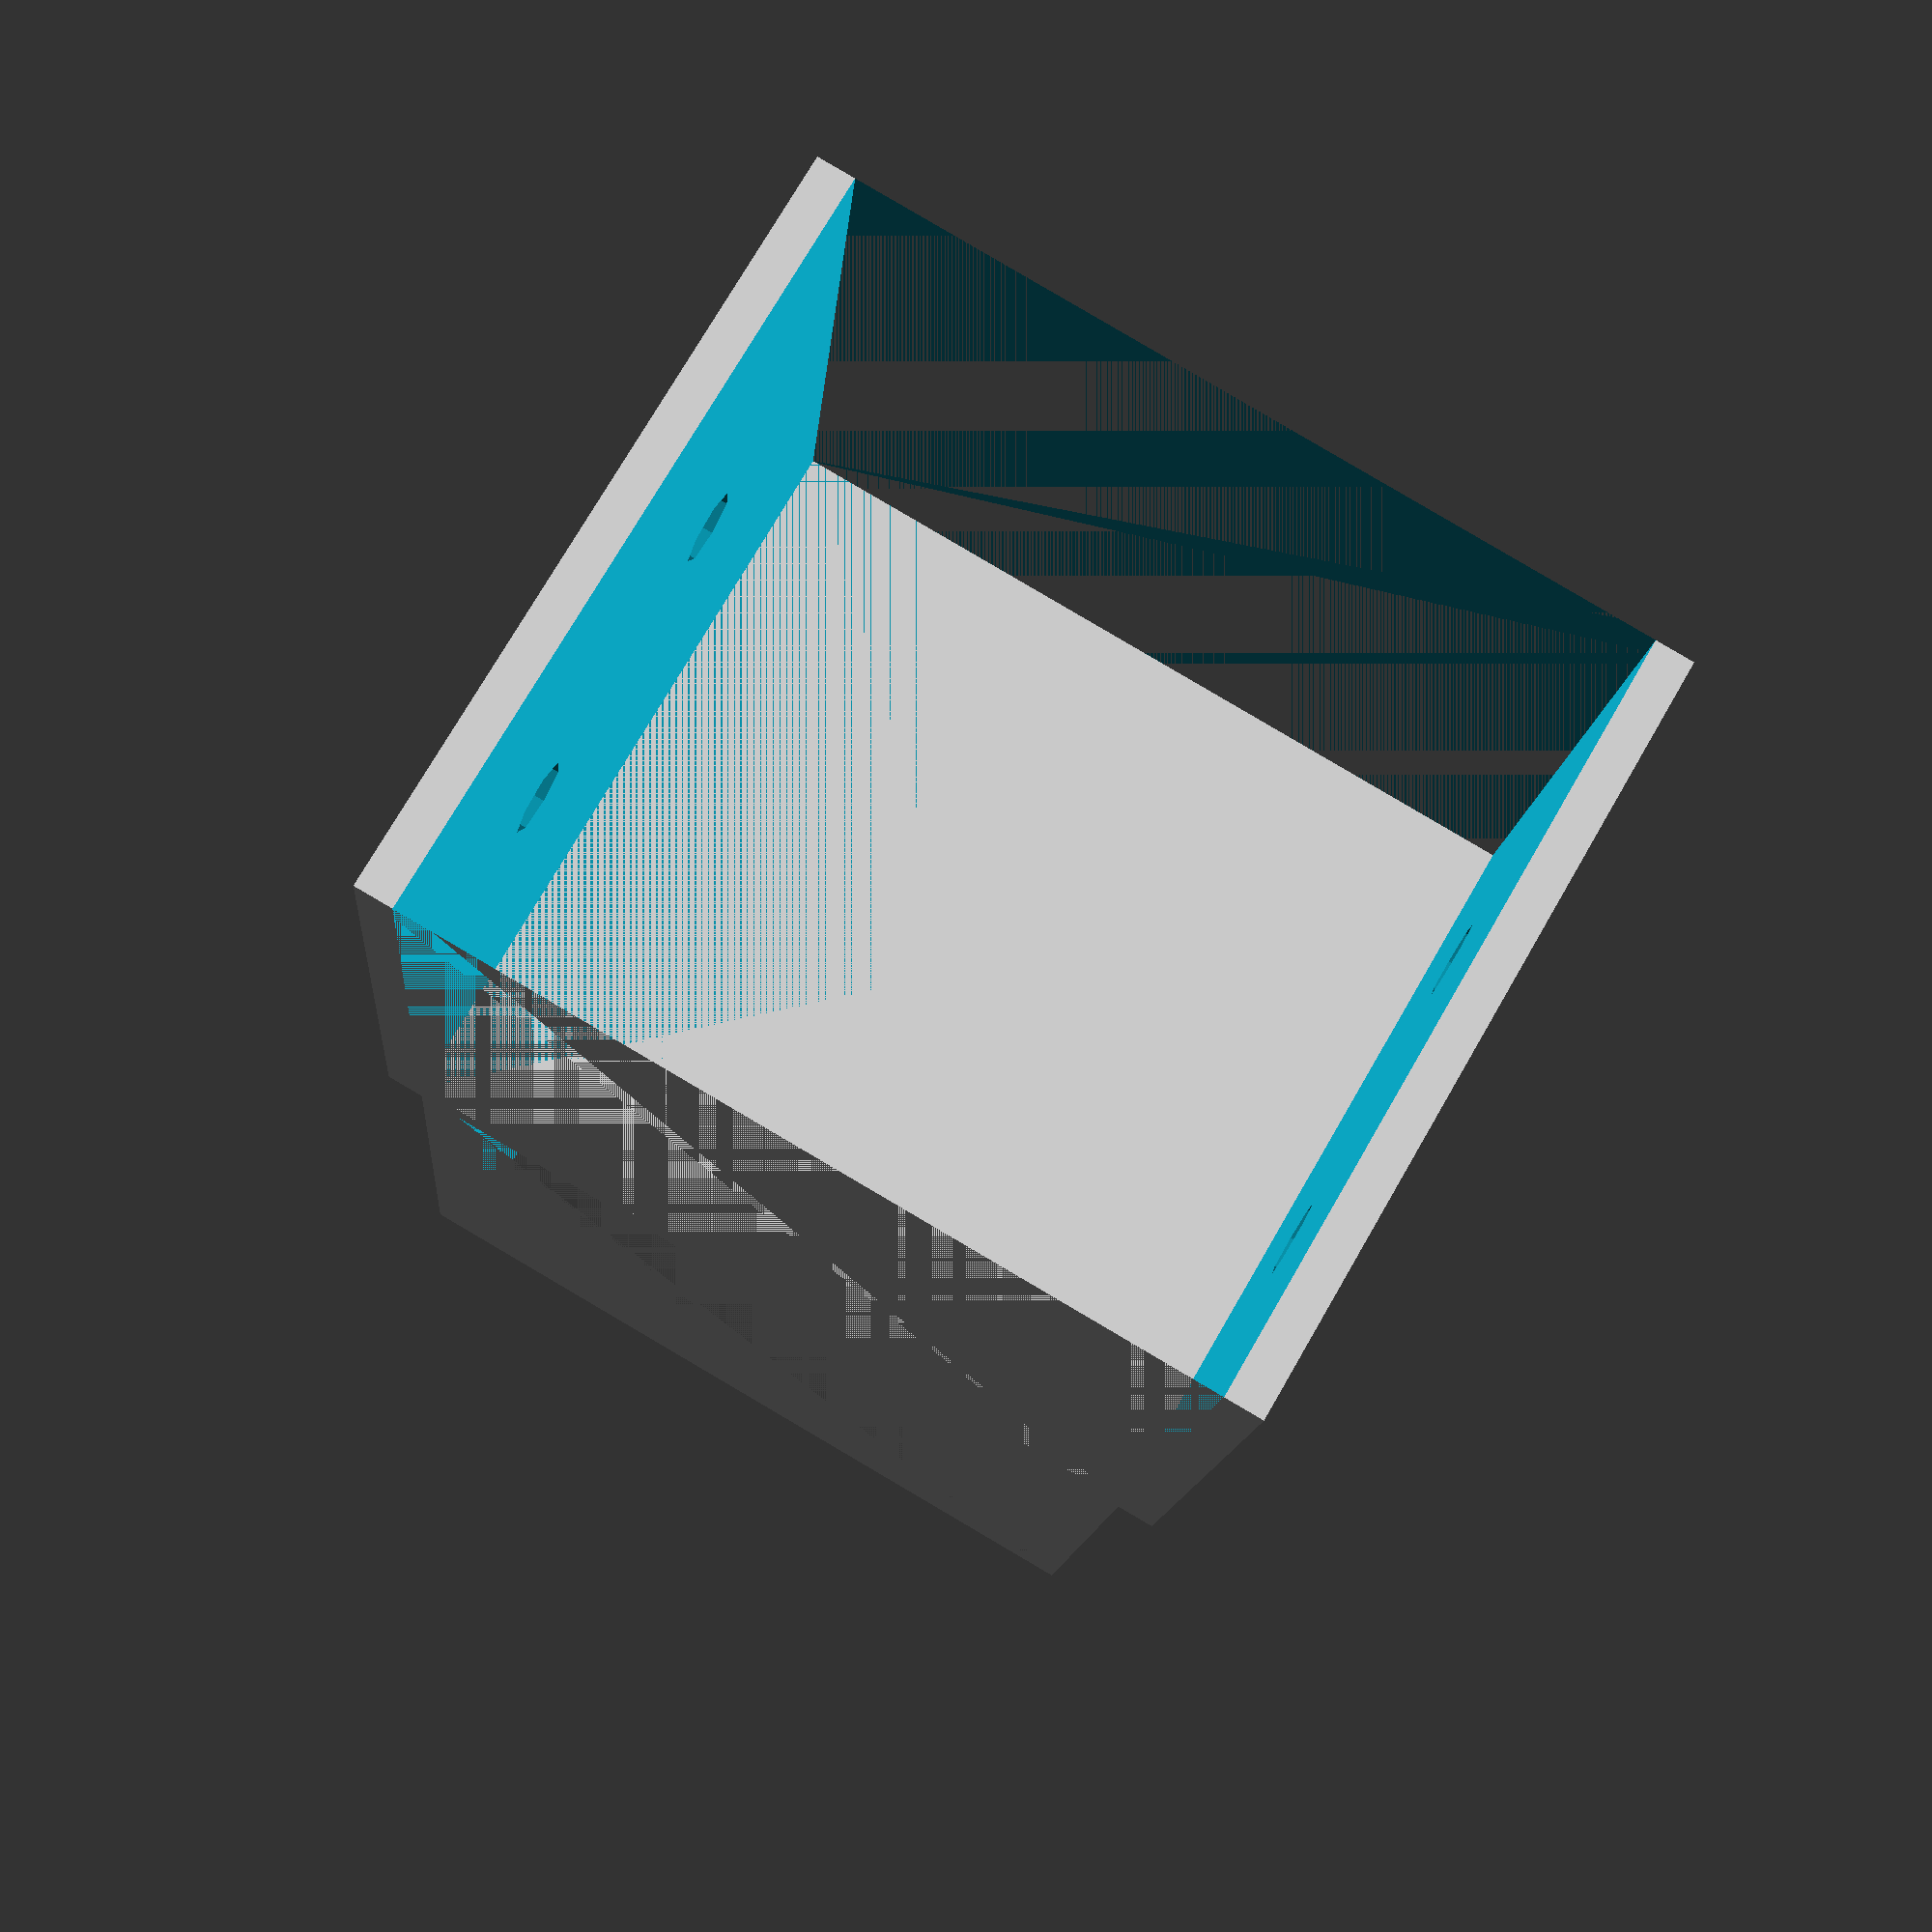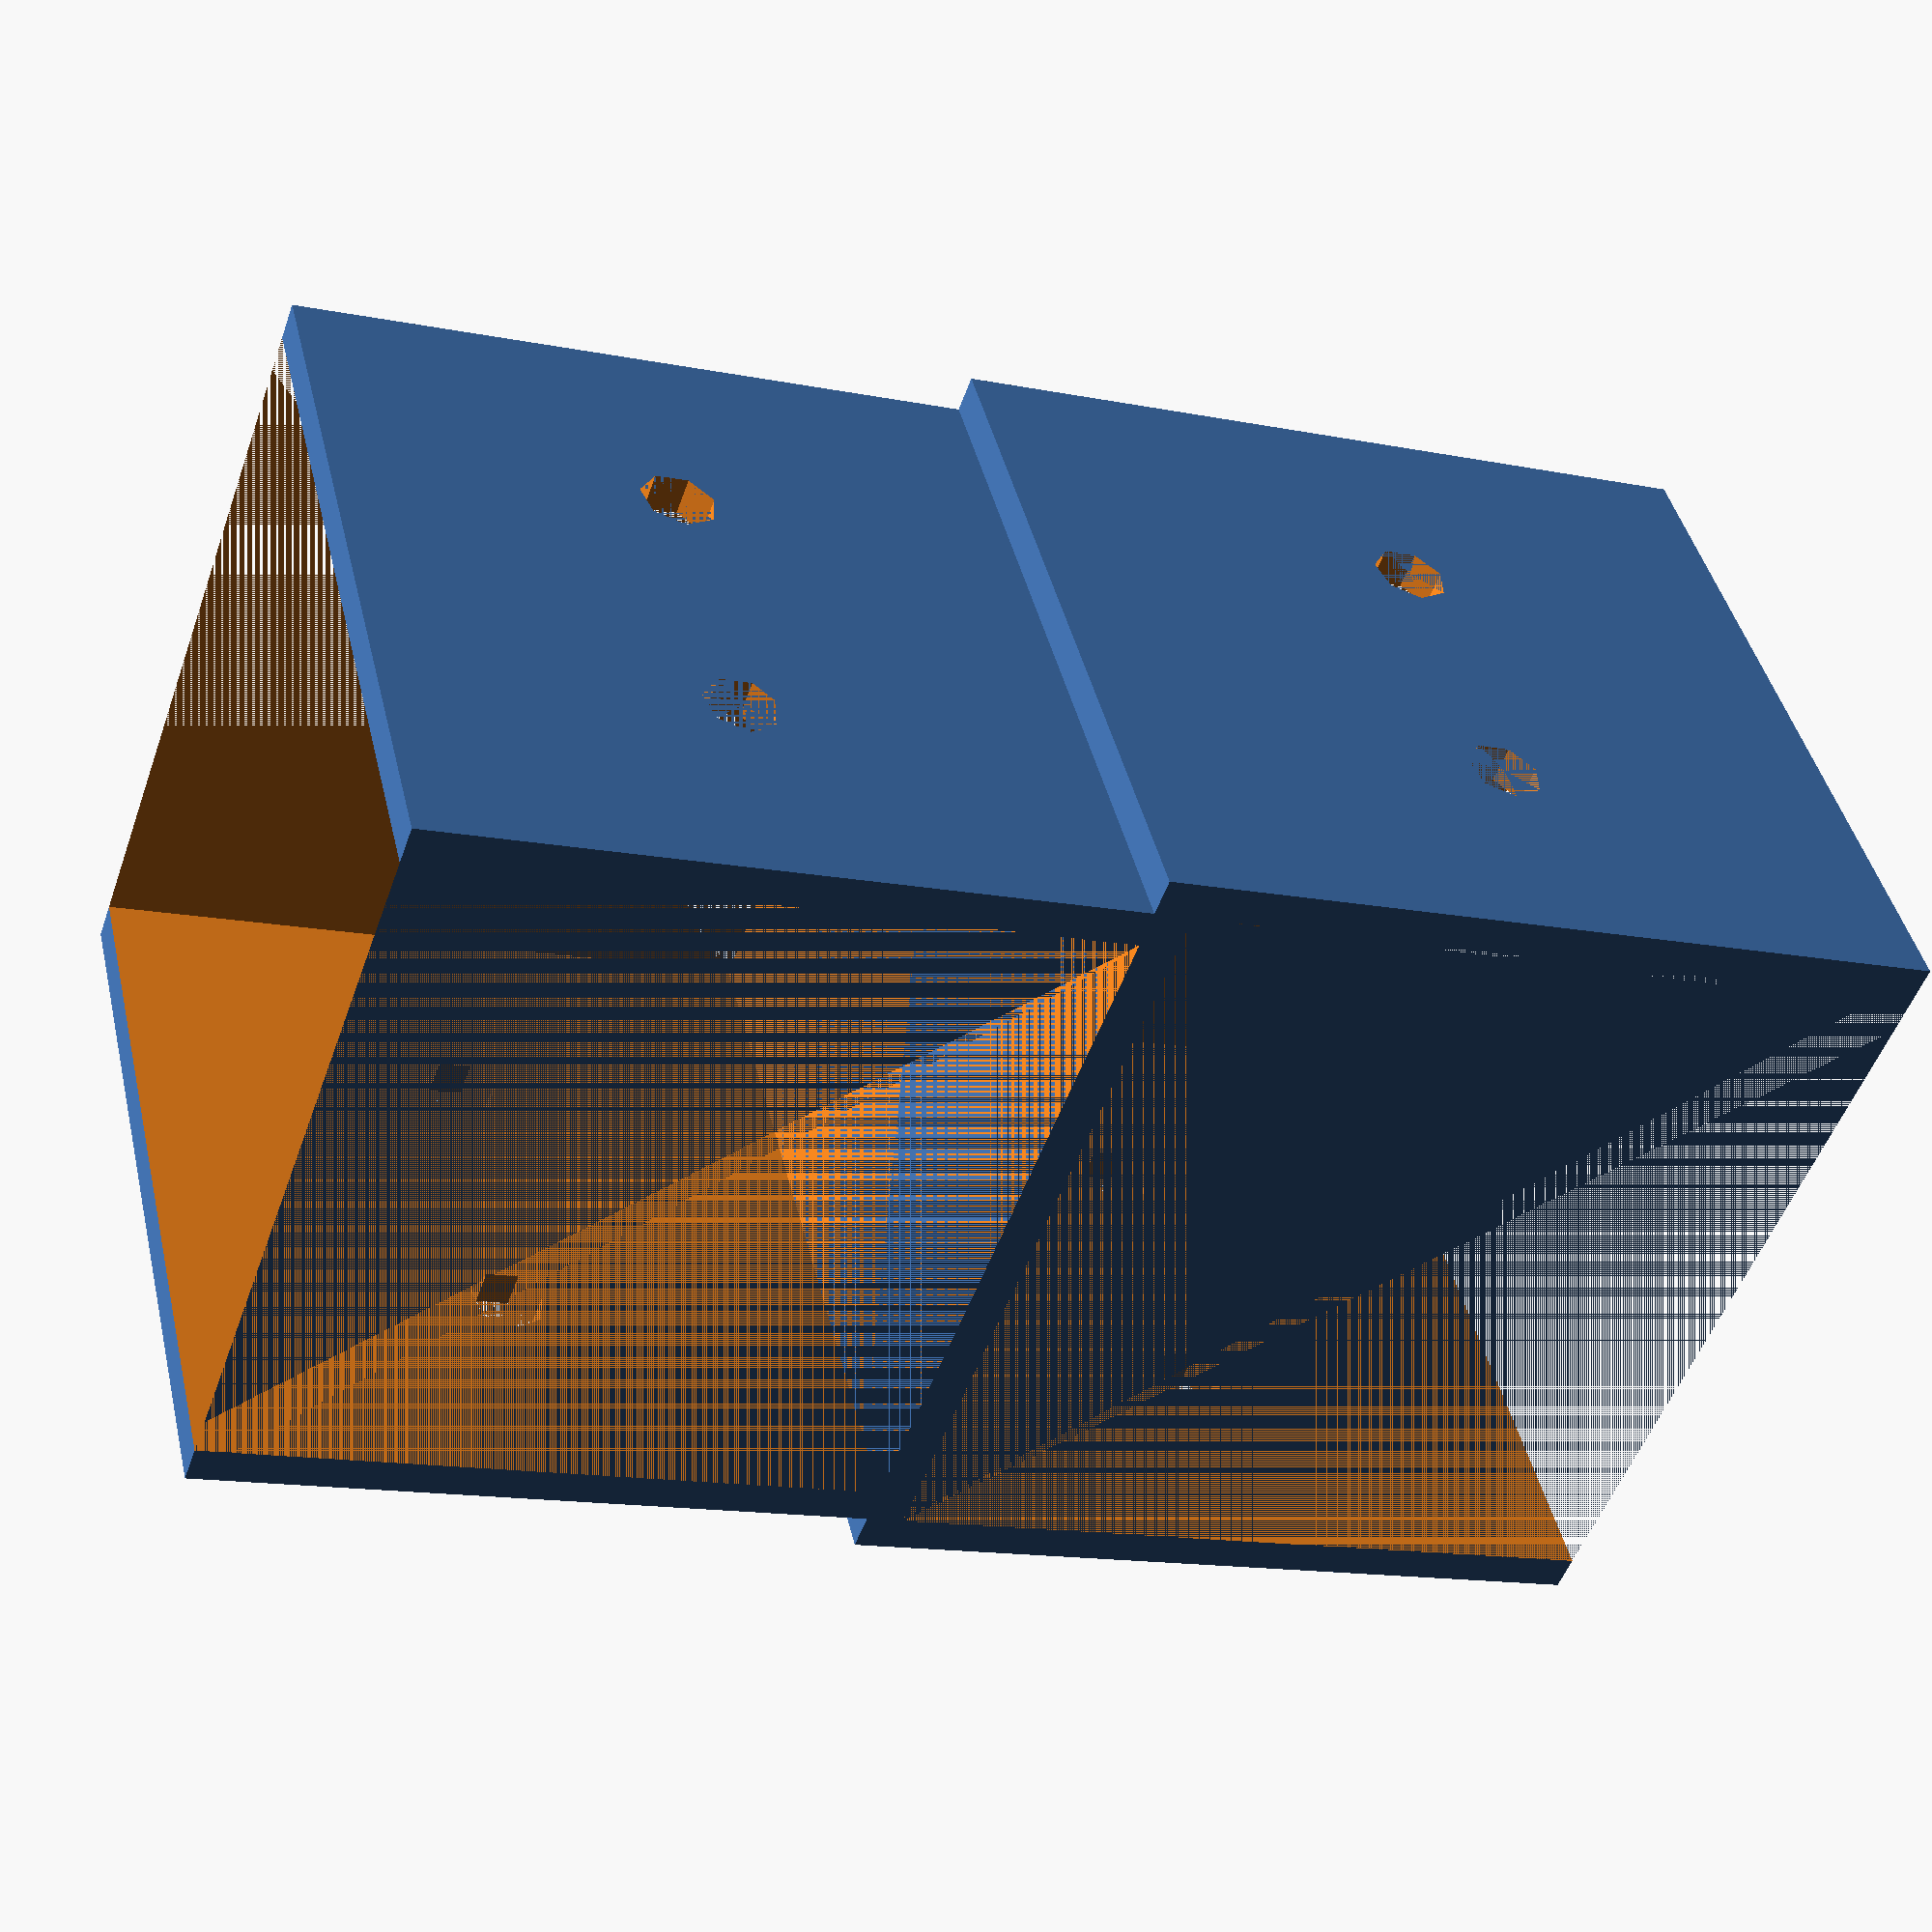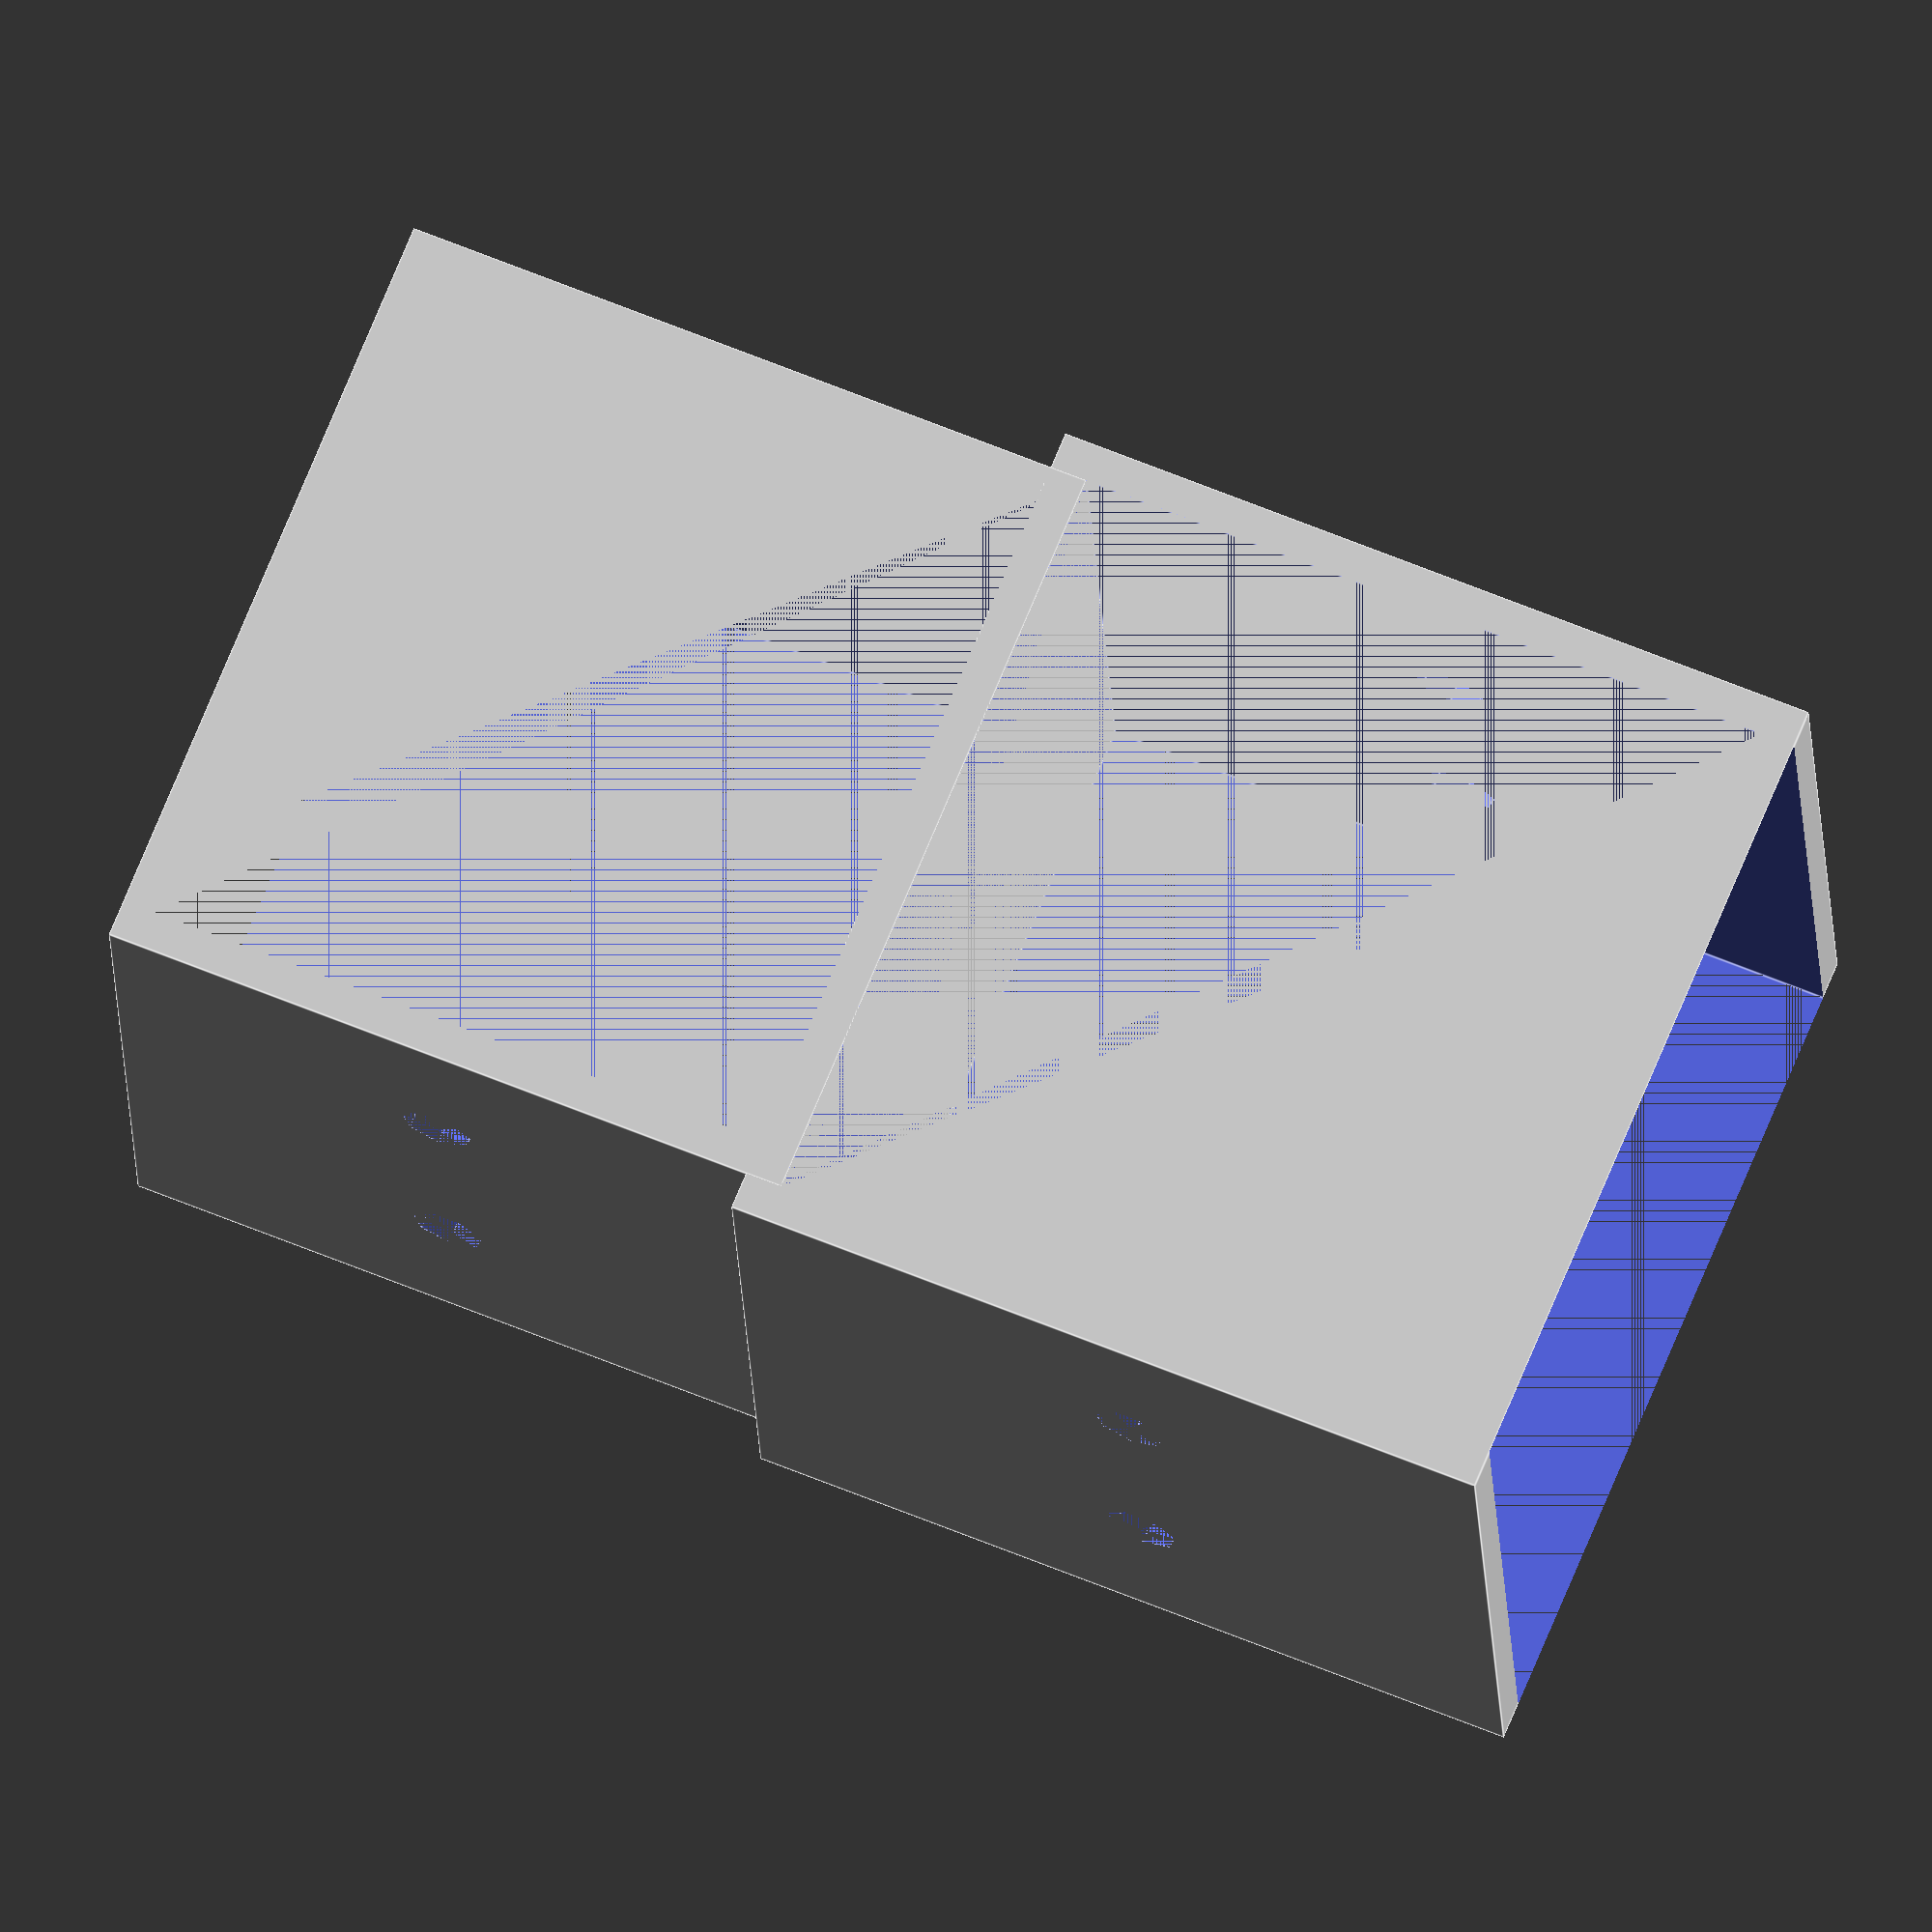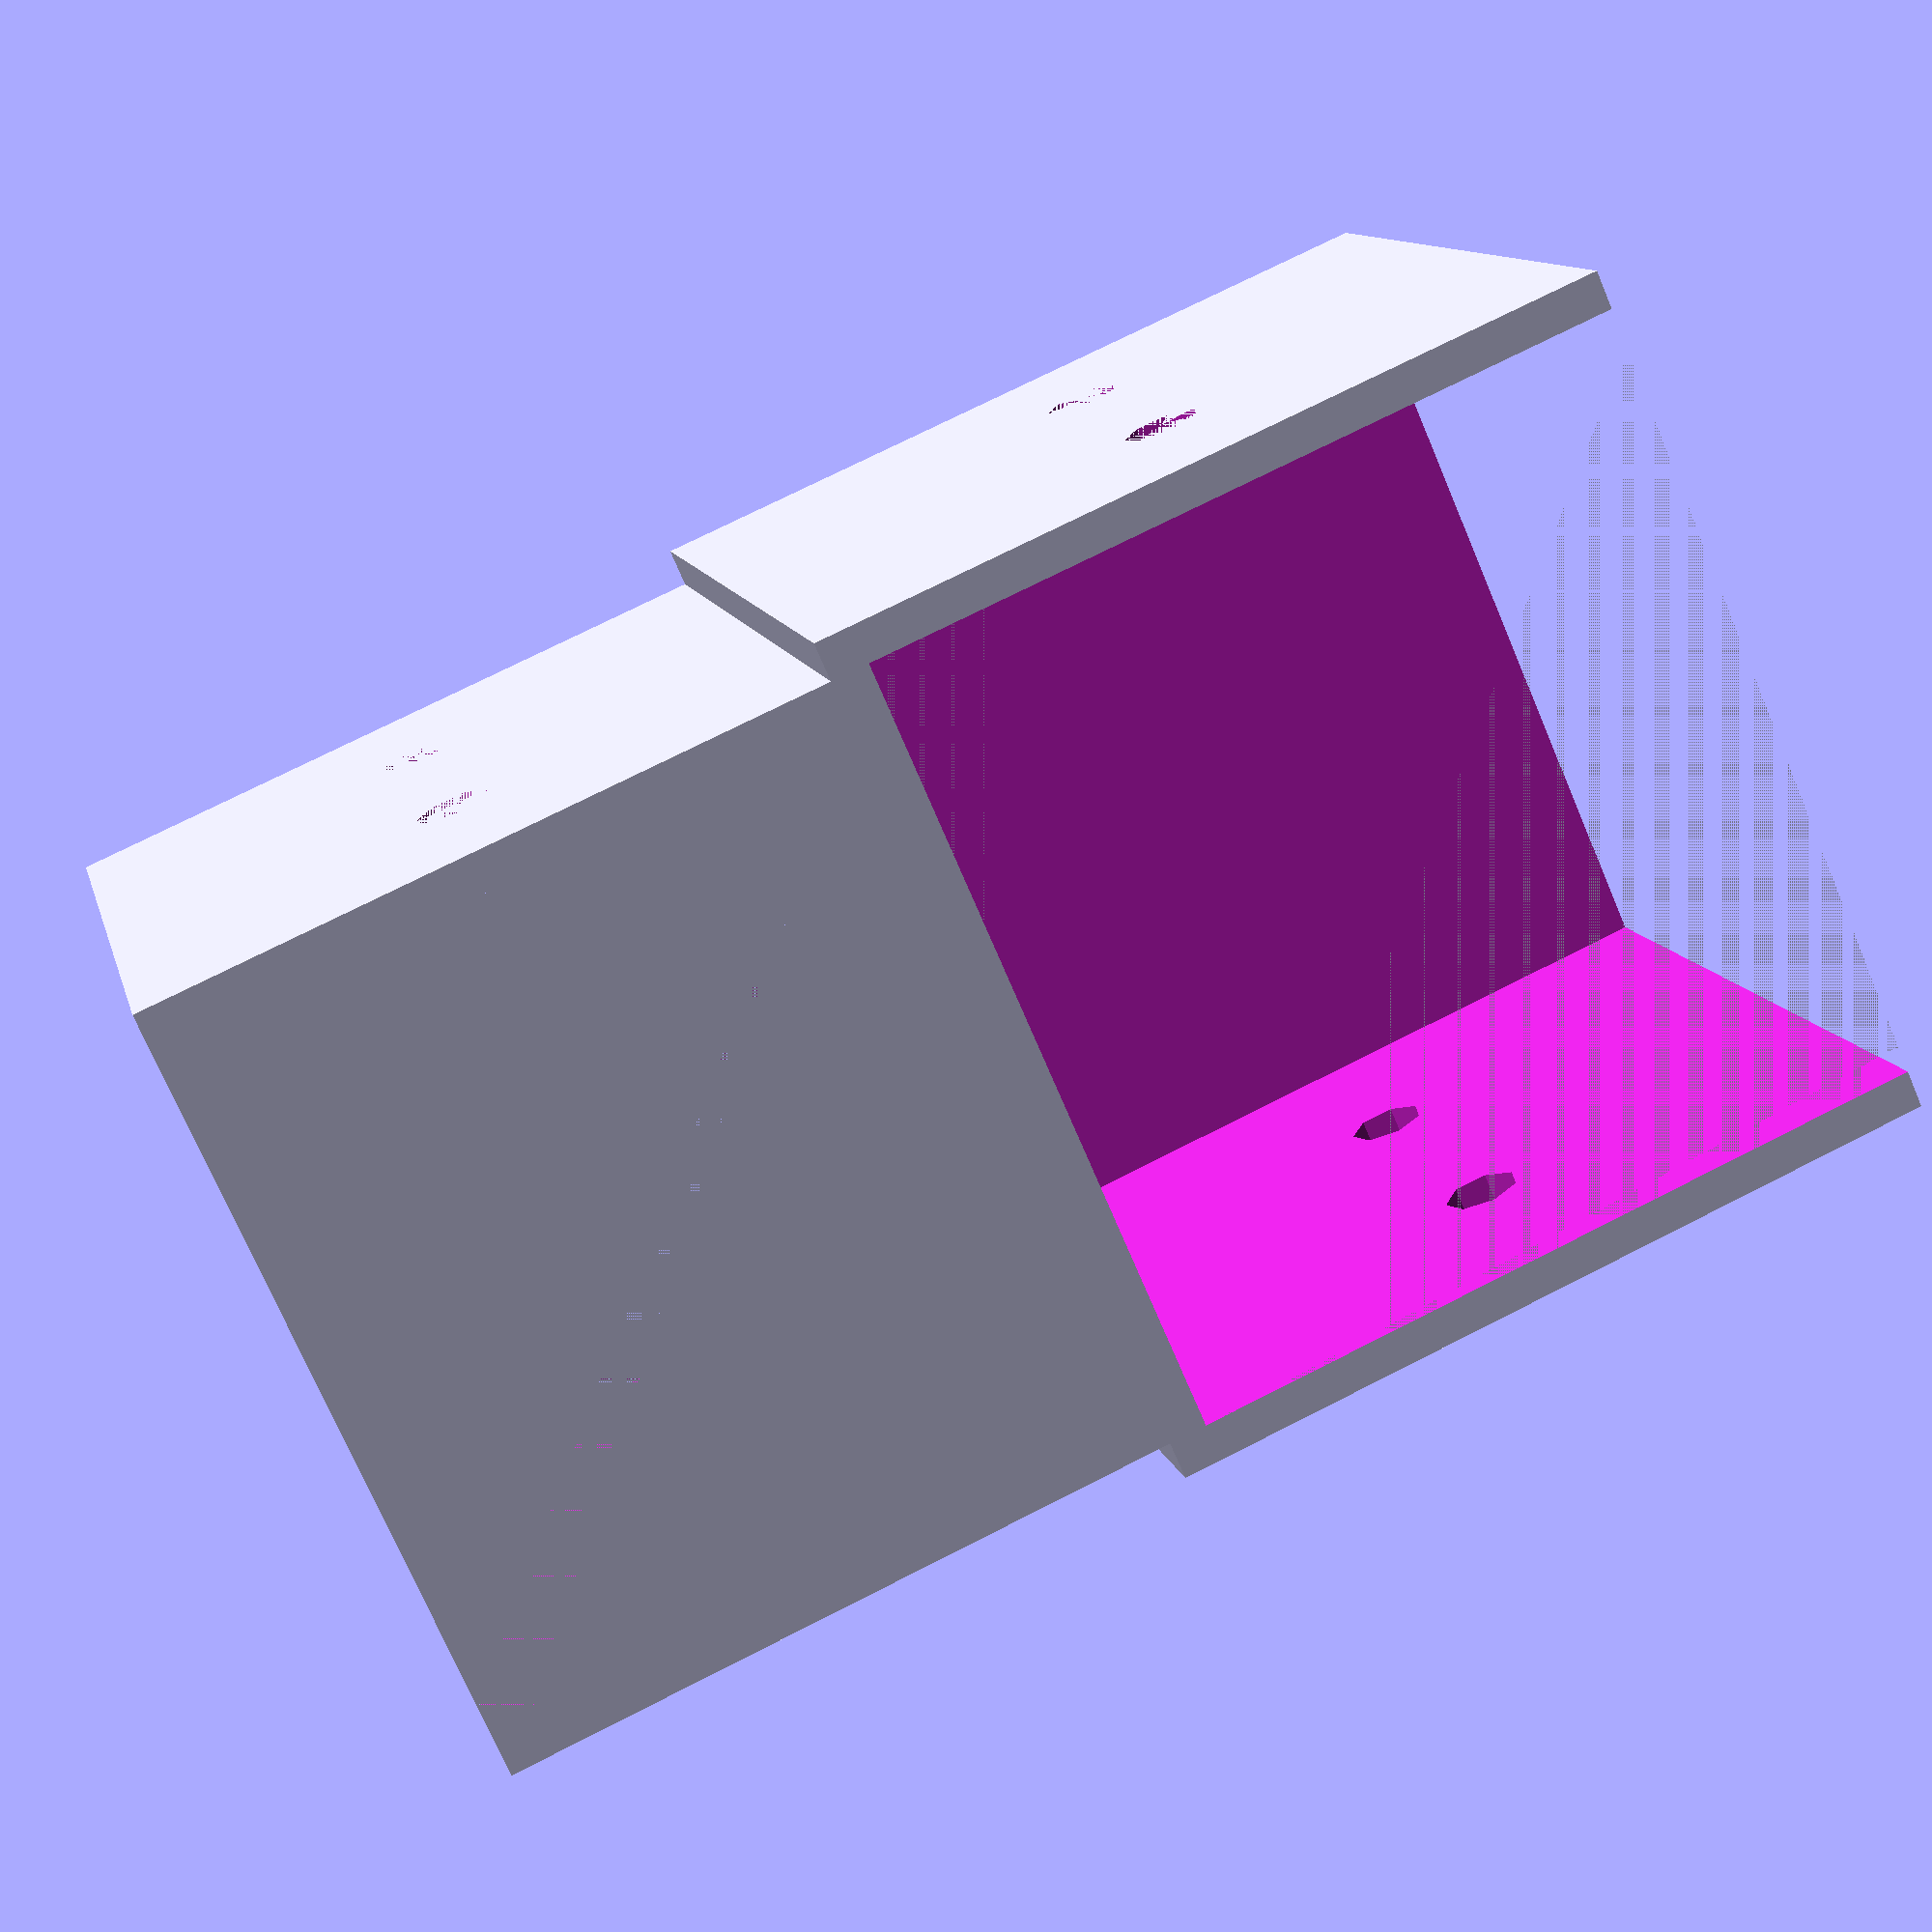
<openscad>
/**

Brackets for Ikea LÖNSET Slatted bed base,
@idnorton

Licenced as Creative Commons Attribution Non Commercial 3.0
See https://creativecommons.org/licenses/by-nc/3.0/

Specifically you may not sell the design or products using the design.
You're welcome to use the design to build things for your own use :)

**/

length = 40;
screws = 4;
thickness = 2;
width_top = 42;
width_bottom = 38;

difference() {
    // Top outer
    translate([-(length/2), -((width_top + 2*thickness)/2), -(thickness/2)]) {
        cube([length, width_top + (2 * thickness), width_top]); 
    }

    // Top slot
    translate([-(length/2), -(width_top/2), (thickness/2)]) {
        cube([length, width_top, width_top]);
    }

    // Screw holes?
    //translate([-6, -((width_top + 2*thickness)/2), (width_top/2)]) {
    translate([-8, 0, (width_top/2)]) {
        screw(h = width_top + (2*thickness));
    }
    translate([8, 0, (width_top/2)]) {
        screw(h = width_top + (2*thickness));
    }
}

module screw(h) {
    rotate([90, 0, 0]) {
        cylinder(h=h, d=screws, center=true);
    }
}

difference() {
    // Bottom outer
    translate([-(length/2), -(width_bottom + 2*thickness)/2, -(width_bottom - (thickness/2))]) { 
        cube([length, width_bottom + (2 * thickness), width_bottom]); 
    }
    
    // Bottom slot
    translate([-(length/2), -(width_bottom/2), -(width_bottom + (thickness/2))]) {
        cube([length, width_bottom, width_bottom]);
    }

    // Screw holes?
    translate([-8, 0, -(width_bottom/2)]) {
        screw(h = width_bottom + (2*thickness));
    }
    translate([8, 0, -(width_bottom/2)]) {
        screw(h = width_bottom + (2*thickness));
        //screw();
    }
}
</openscad>
<views>
elev=192.8 azim=300.1 roll=184.5 proj=p view=solid
elev=194.3 azim=304.7 roll=293.7 proj=p view=solid
elev=294.5 azim=84.3 roll=292.4 proj=o view=edges
elev=286.1 azim=239.9 roll=243.1 proj=p view=solid
</views>
